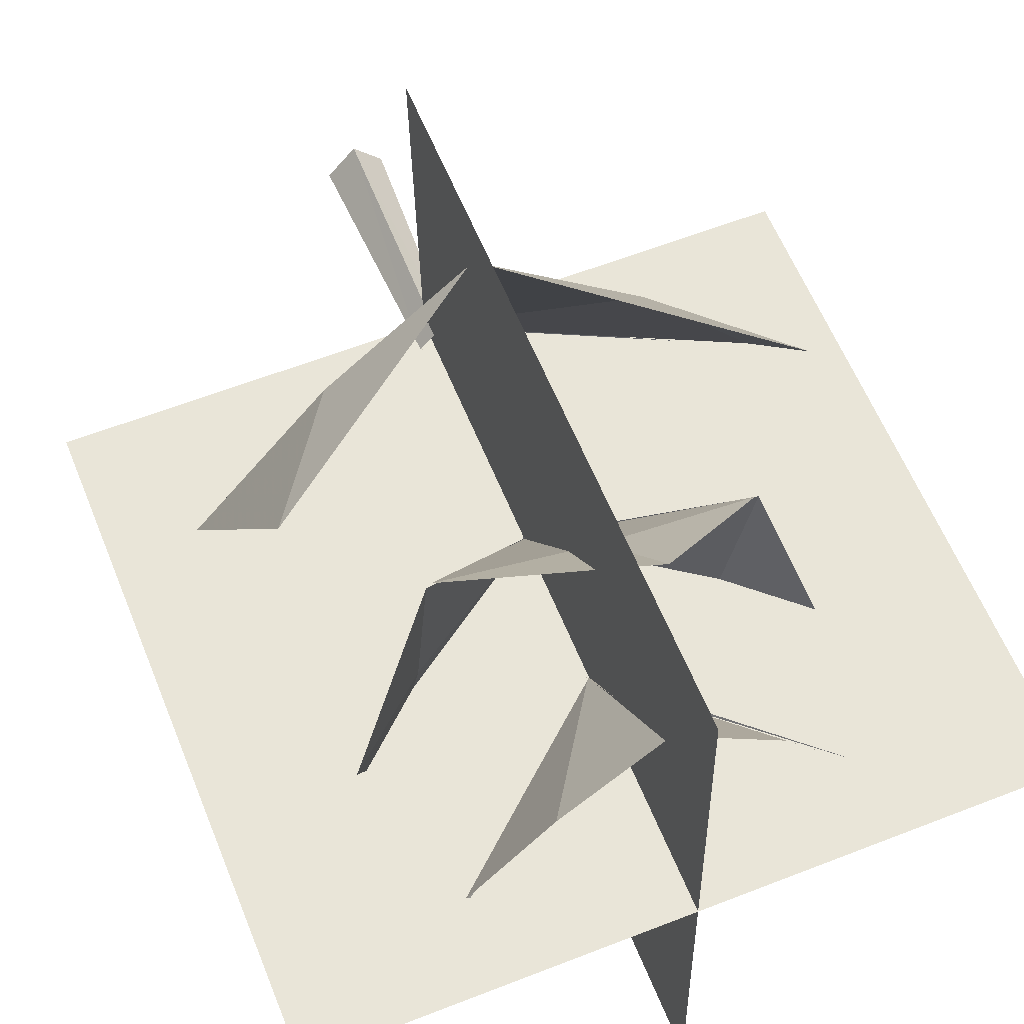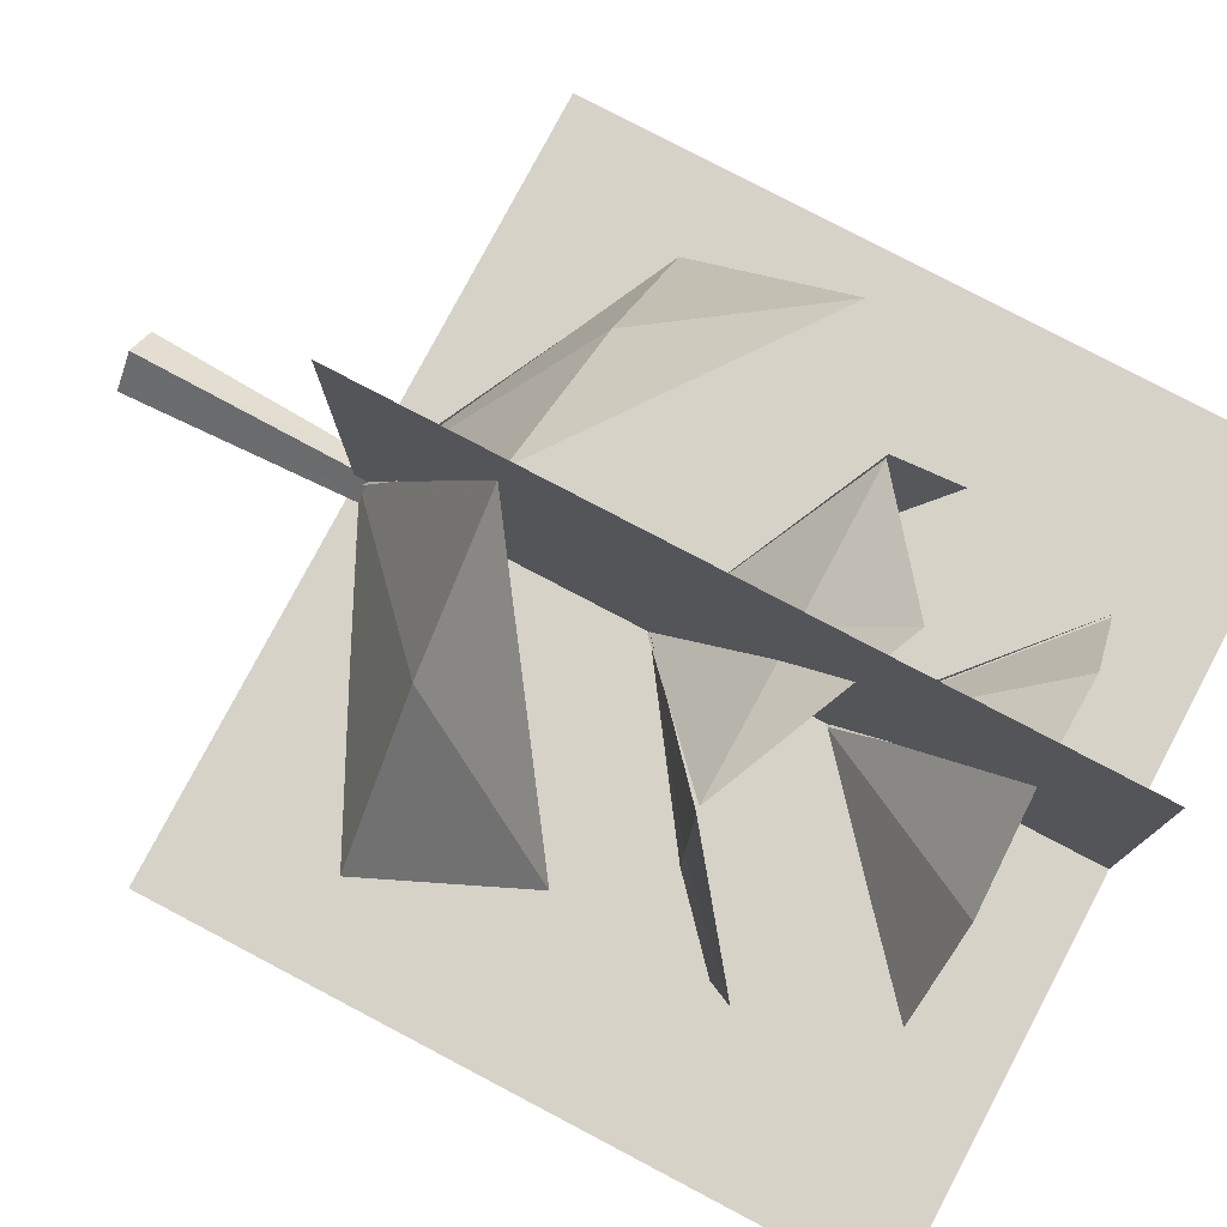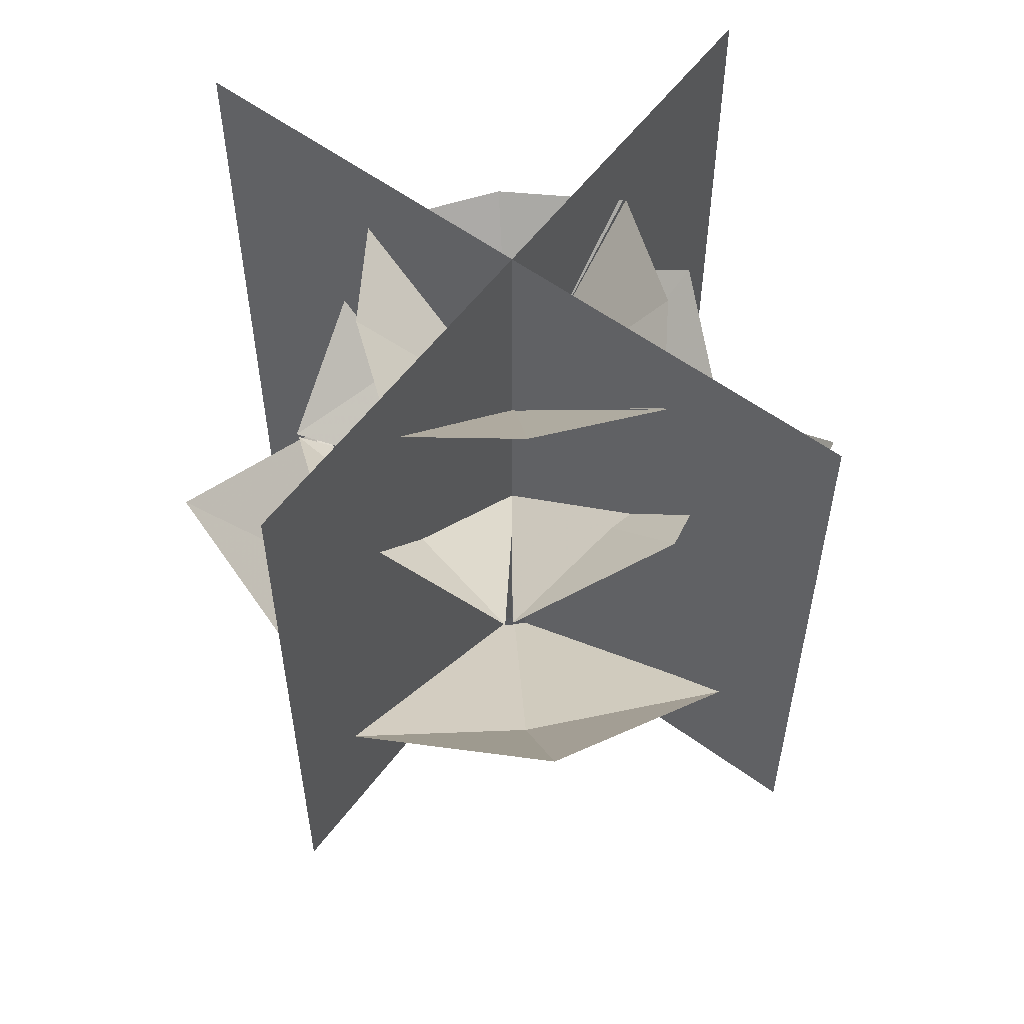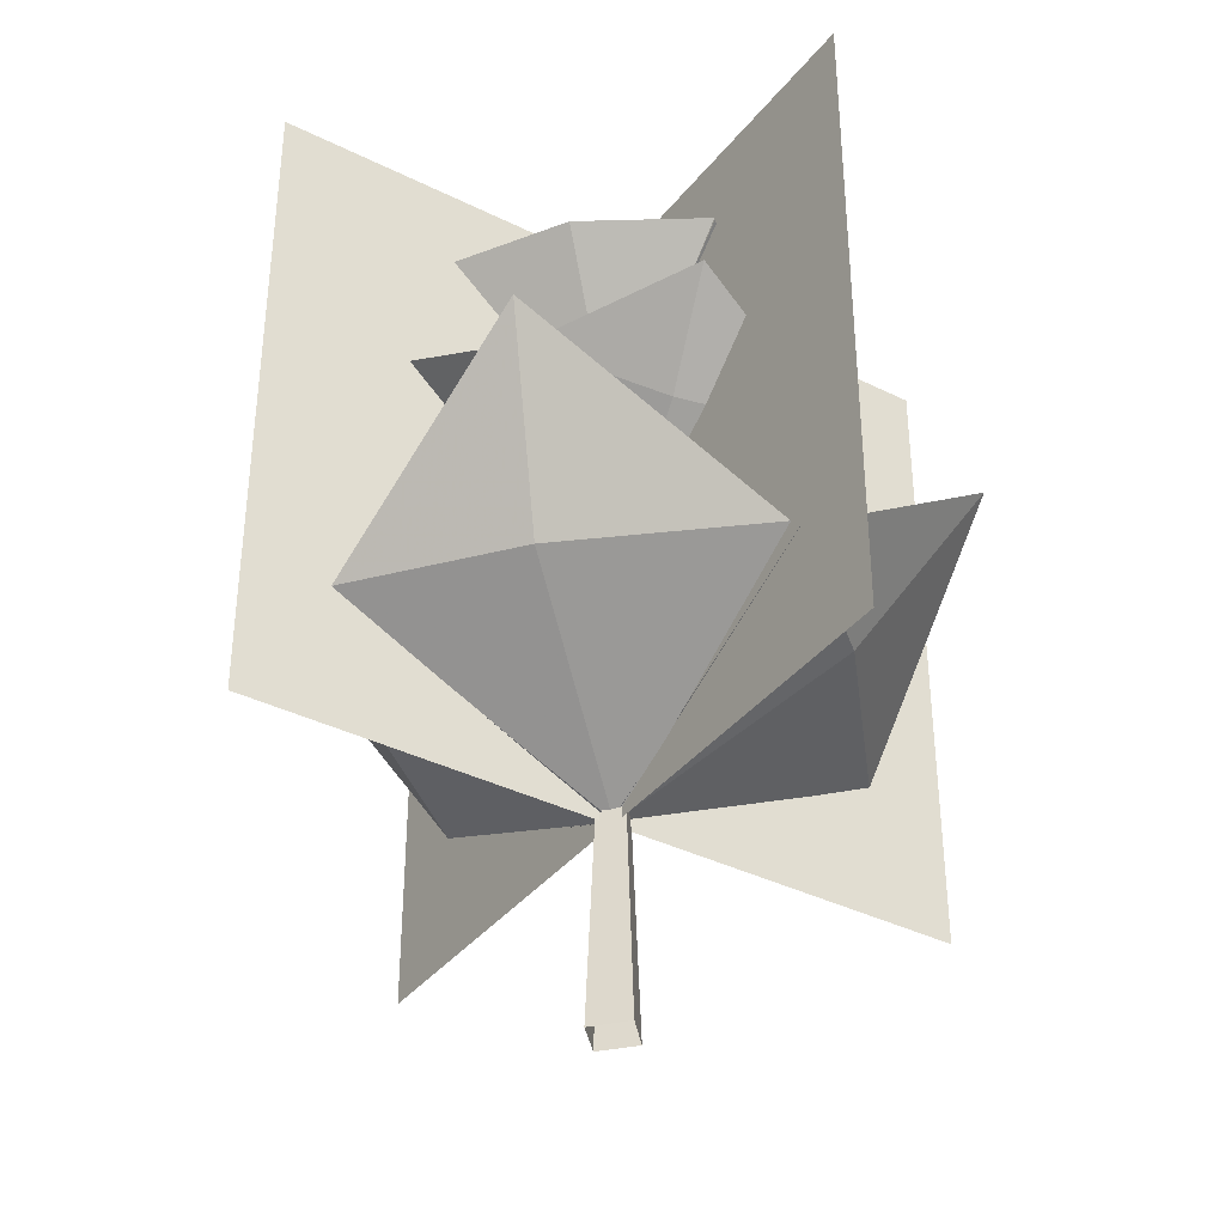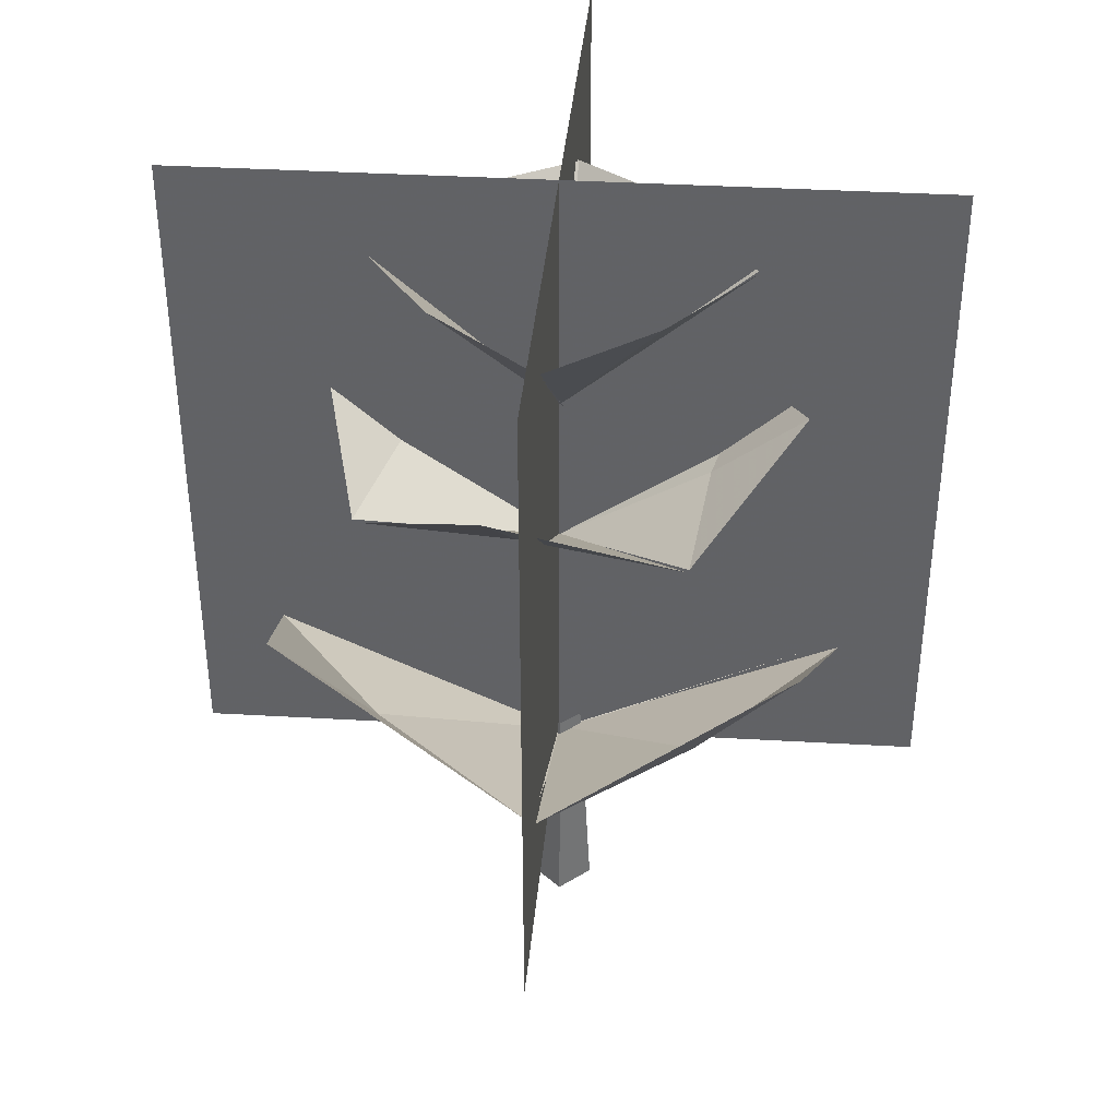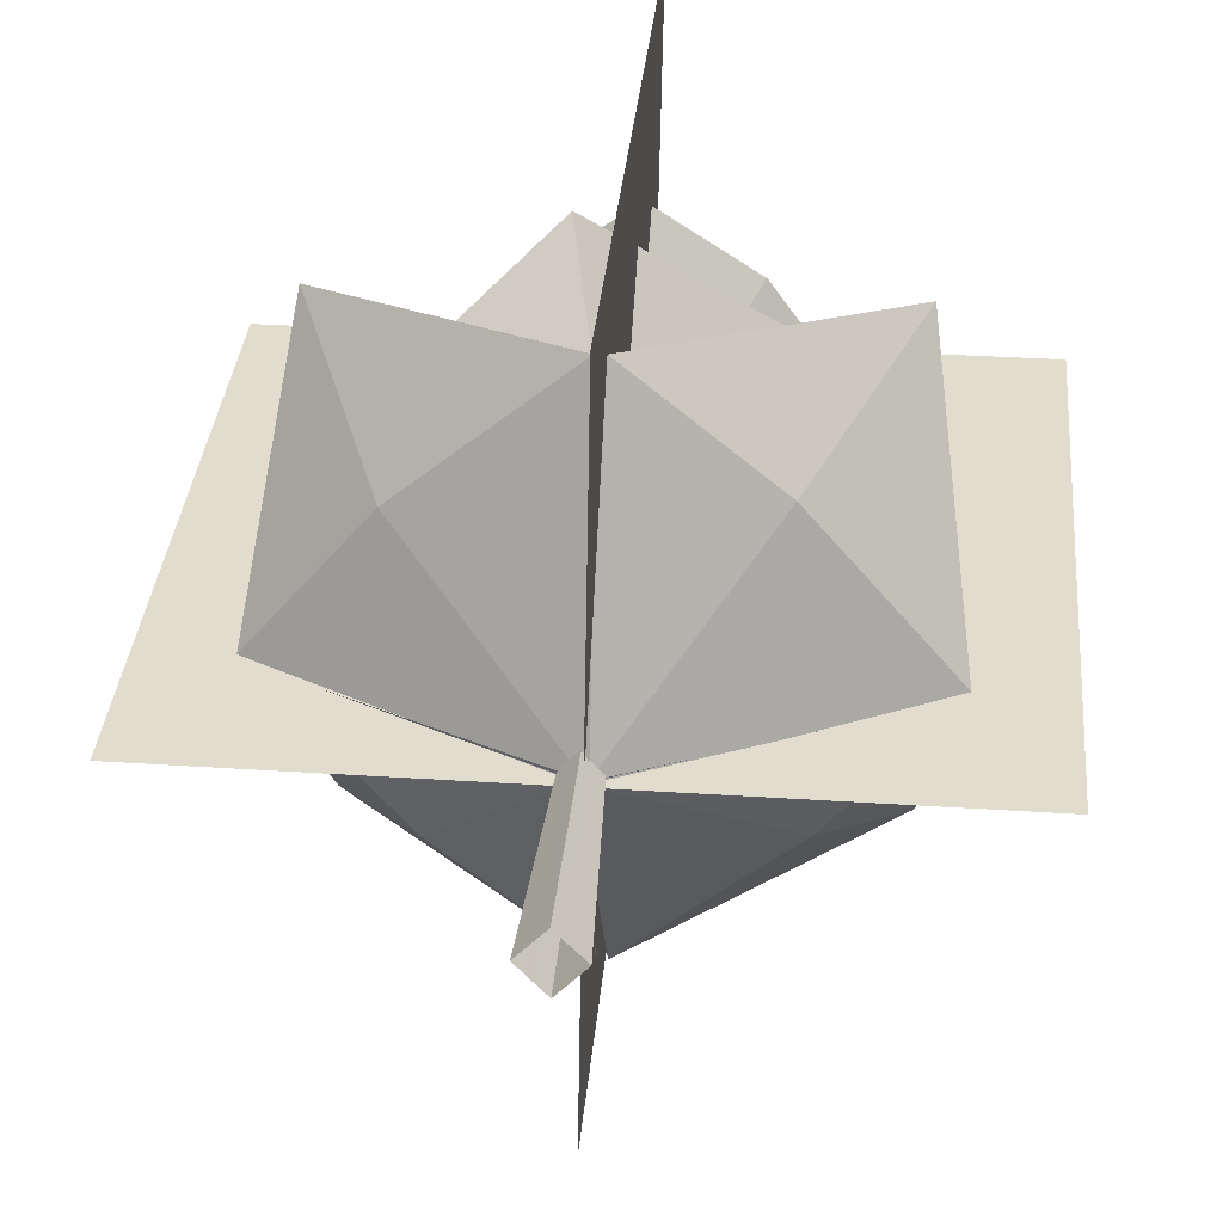
<metadata>
{"format":"obj","ext":"obj","renderer":"f3d","projection":"perspective","resolution":1024,"background":"white","views":[{"elev":59.7,"azim":-21.9,"up":"+Y"},{"elev":78.3,"azim":-62.2,"up":"+Y"},{"elev":57.0,"azim":37.4,"up":"+Z"},{"elev":-37.6,"azim":-32.5,"up":"+Z"},{"elev":38.9,"azim":95.1,"up":"+Z"},{"elev":34.1,"azim":-174.9,"up":"+Y"}]}
</metadata>
<code>
g
v  8.363 1.6e-05 4
v  -8.363 2e-05 4
v  8.363 1.7e-05 19.14
v  -8.363 2.1e-05 19.14
v  -0.146 8.362 19.14
v  -0.1459 8.362 4
v  0.146 -8.362 19.14
v  0.146 -8.362 4
v  -0.1151 6.472 7.209
v  0.0269 -0.07859 4.019
v  -6.444 0.08213 7.209
v  -5.499 5.656 11
v  -3.309 3.809 7.209
v  -3.35 0.6315 12.42
v  -5.375 1.16 14.36
v  -3.078 4.032 12.42
v  -4.132 -2.983 12.42
v  0.0448 -0.004103 9.949
v  -0.02351 -0.04268 13.53
v  -2.331 2.55 17.33
v  0.00679 4.148 17.19
v  -4.183 0.04051 17.19
v  5.491 -5.61 11
v  3.3 -3.763 7.209
v  0.107 -6.426 7.209
v  6.435 -0.03619 7.209
v  -0.03503 0.1245 4.019
v  5.367 -1.114 14.36
v  3.342 -0.5855 12.42
v  3.07 -3.987 12.42
v  4.124 3.029 12.42
v  -0.05293 0.05004 9.949
v  2.323 -2.504 17.33
v  0.01538 0.08861 13.53
v  -0.01492 -4.102 17.19
v  4.175 0.005429 17.19
v  -5.685 -5.423 11
v  -3.819 -3.248 7.209
v  -6.454 -0.03178 7.209
v  -0.1194 -6.416 7.209
v  0.09775 0.05304 4.019
v  -1.188 -5.338 14.36
v  -0.6417 -3.317 12.42
v  -4.04 -3.016 12.42
v  2.966 -4.131 12.42
v  0.02343 0.07159 9.949
v  -2.551 -2.282 17.33
v  0.06141 0.002951 13.53
v  -4.129 0.06982 17.19
v  -0.05808 -4.156 17.19
v  5.677 5.468 11
v  3.81 3.294 7.209
v  6.445 0.07771 7.209
v  0.1113 6.462 7.209
v  -0.1059 -0.007111 4.019
v  1.18 5.384 14.36
v  0.6336 3.363 12.42
v  4.032 3.061 12.42
v  -2.974 4.177 12.42
v  -0.03157 -0.02566 9.949
v  2.543 2.328 17.33
v  -0.06954 0.04298 13.53
v  4.121 -0.02389 17.19
v  0.04994 4.202 17.19
v  0.06497 0.7715 -0.6319
v  0.06497 -0.6486 -0.6319
v  0.06497 0.5103 4.641
v  0.06497 -0.3857 4.641
v  -0.3375 0.06533 4.641
v  -0.573 0.07331 -0.6319
v  0.4674 0.06533 4.641
v  0.703 0.07331 -0.6319
g m_tree_01_LOD-03
f -69 -70 -72 -71
f -66 -68 -67 -65
f -8 -3 -4 -6
f -5 -4 -3 -7
f -2 -1 -8 -6
f -1 -2 -5 -7
f -60 -61 -64
f -60 -62 -61
f -63 -62 -60
f -63 -60 -64
f -59 -58 -57
f -59 -56 -58
f -55 -56 -59
f -55 -59 -57
f -54 -53 -52
f -54 -51 -53
f -49 -50 -48
f -49 -47 -50
f -46 -47 -49
f -46 -49 -48
f -44 -45 -43
f -44 -42 -45
f -41 -42 -44
f -41 -44 -43
f -39 -40 -38
f -39 -37 -40
f -35 -36 -34
f -35 -33 -36
f -32 -33 -35
f -32 -35 -34
f -30 -31 -29
f -30 -28 -31
f -27 -28 -30
f -27 -30 -29
f -25 -26 -24
f -25 -23 -26
f -21 -22 -20
f -21 -19 -22
f -18 -19 -21
f -18 -21 -20
f -16 -17 -15
f -16 -14 -17
f -13 -14 -16
f -13 -16 -15
f -11 -12 -10
f -11 -9 -12
g

</code>
